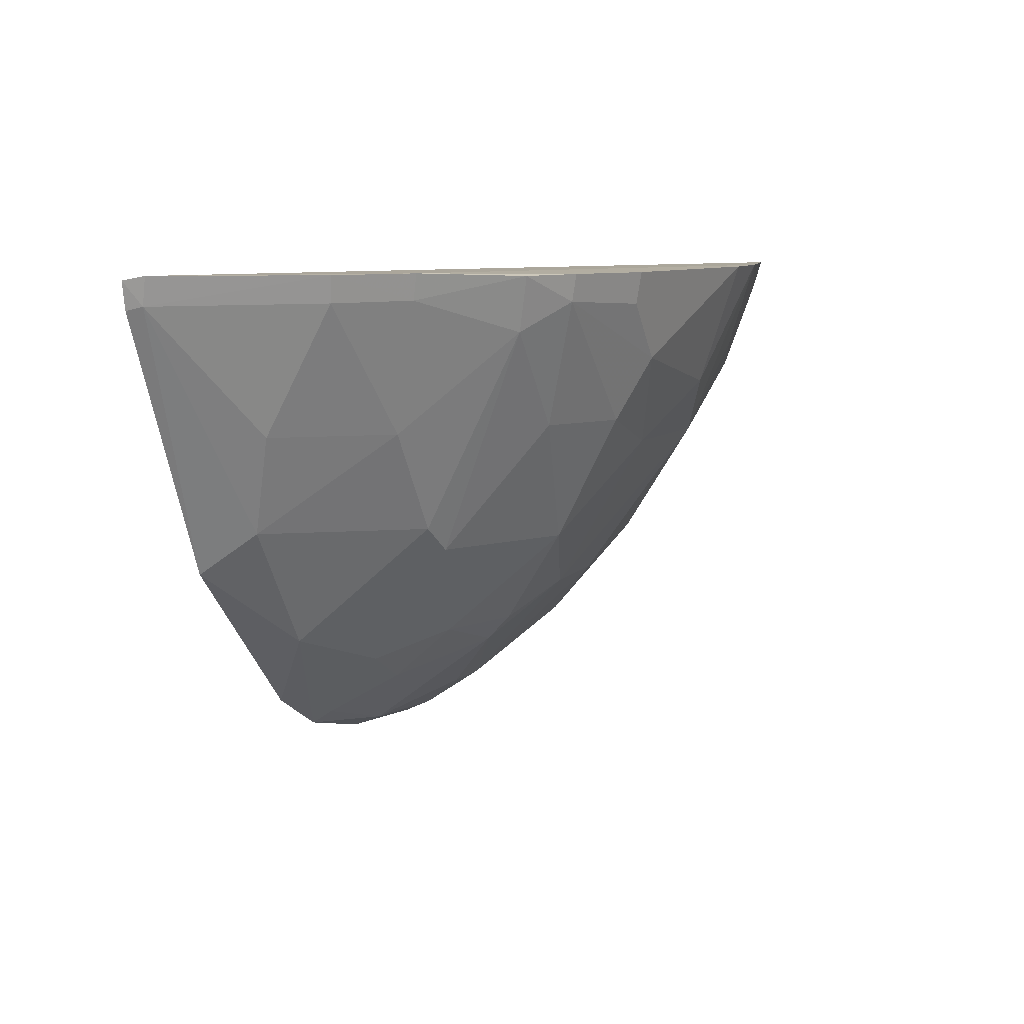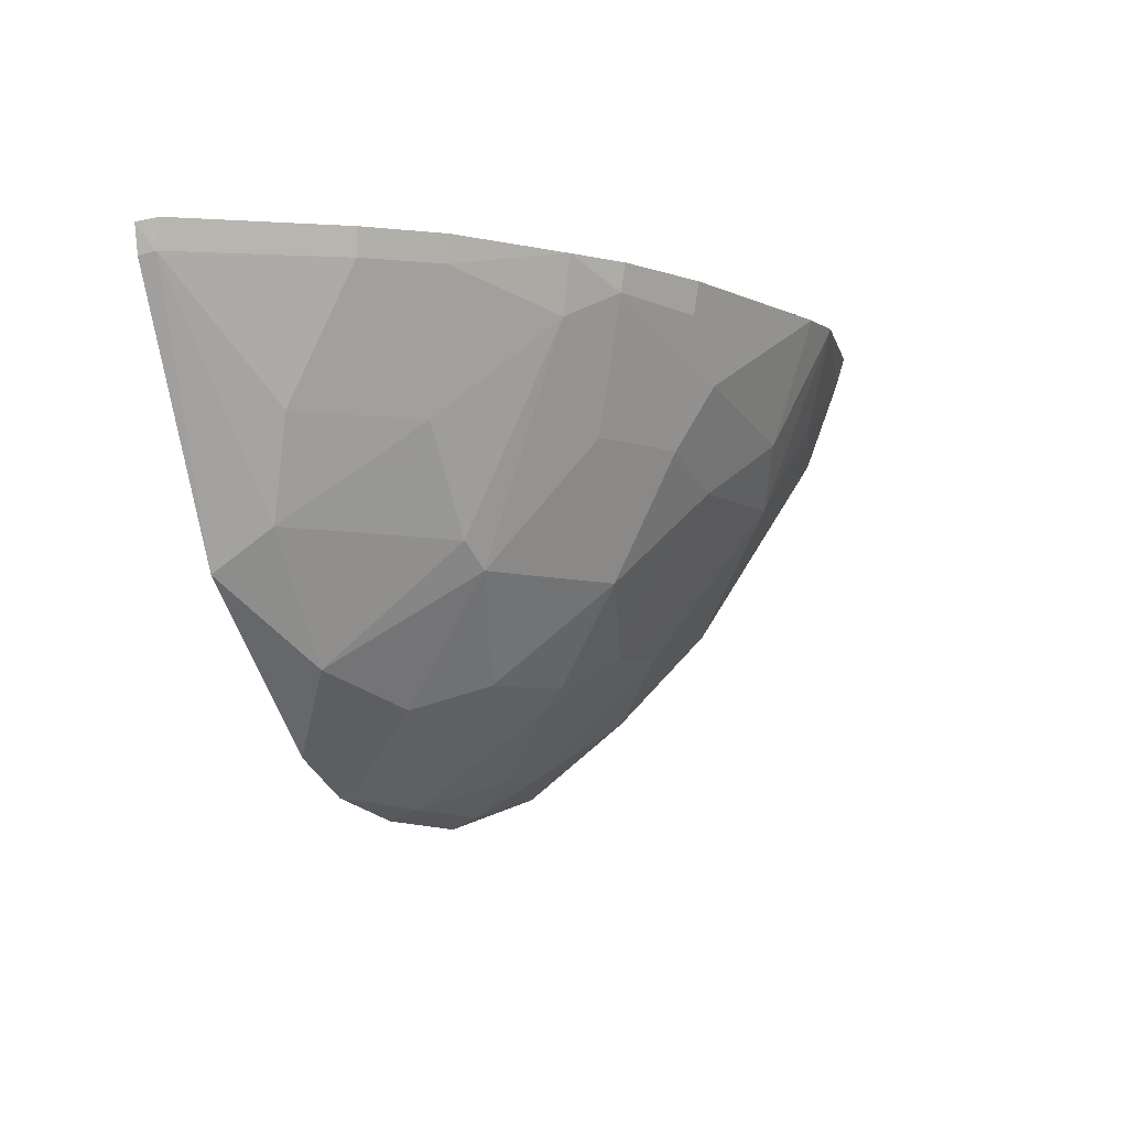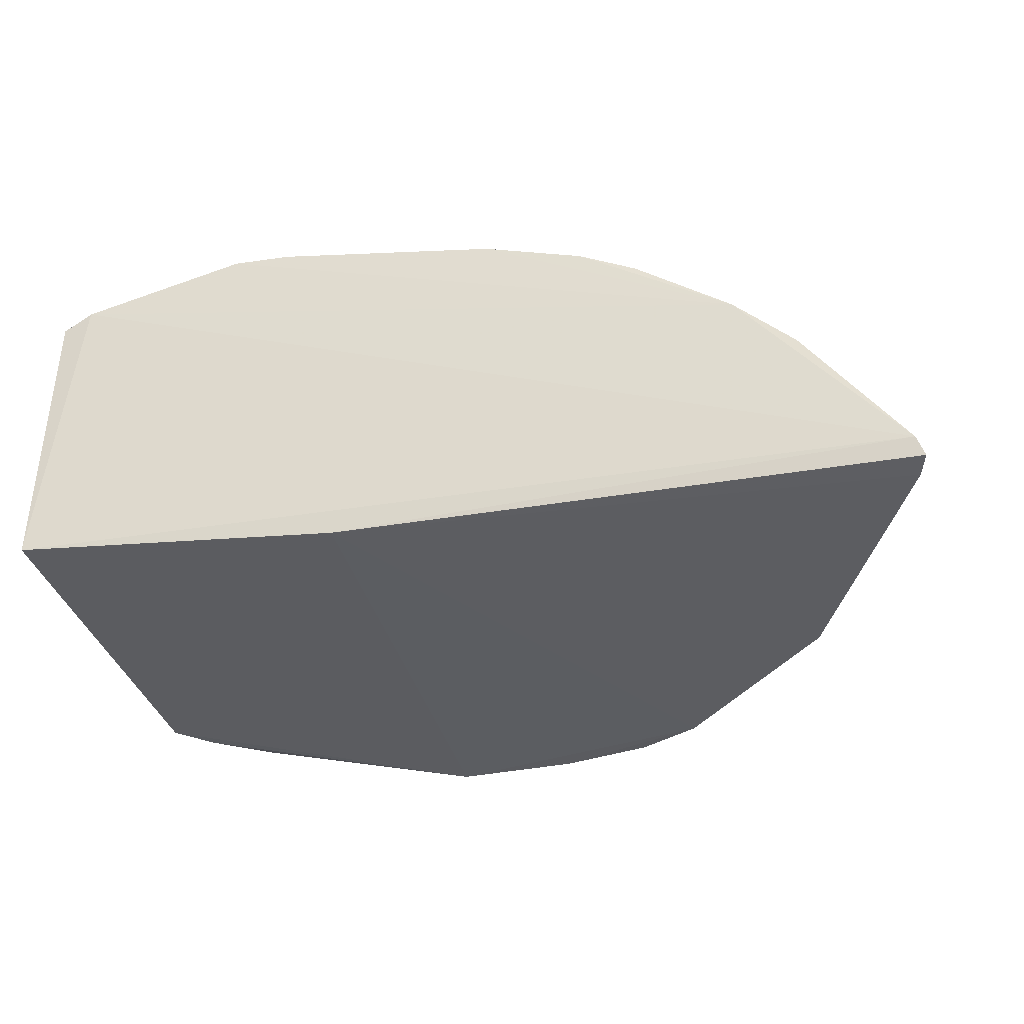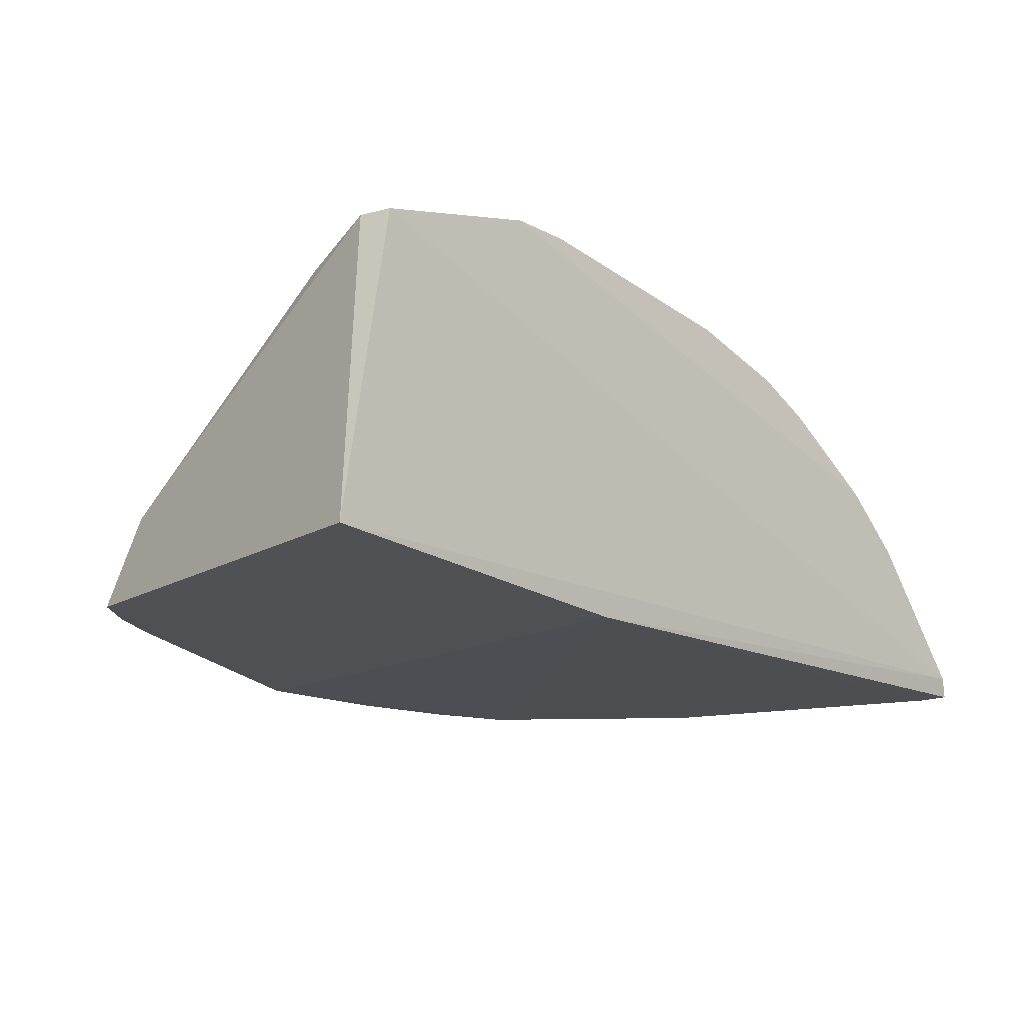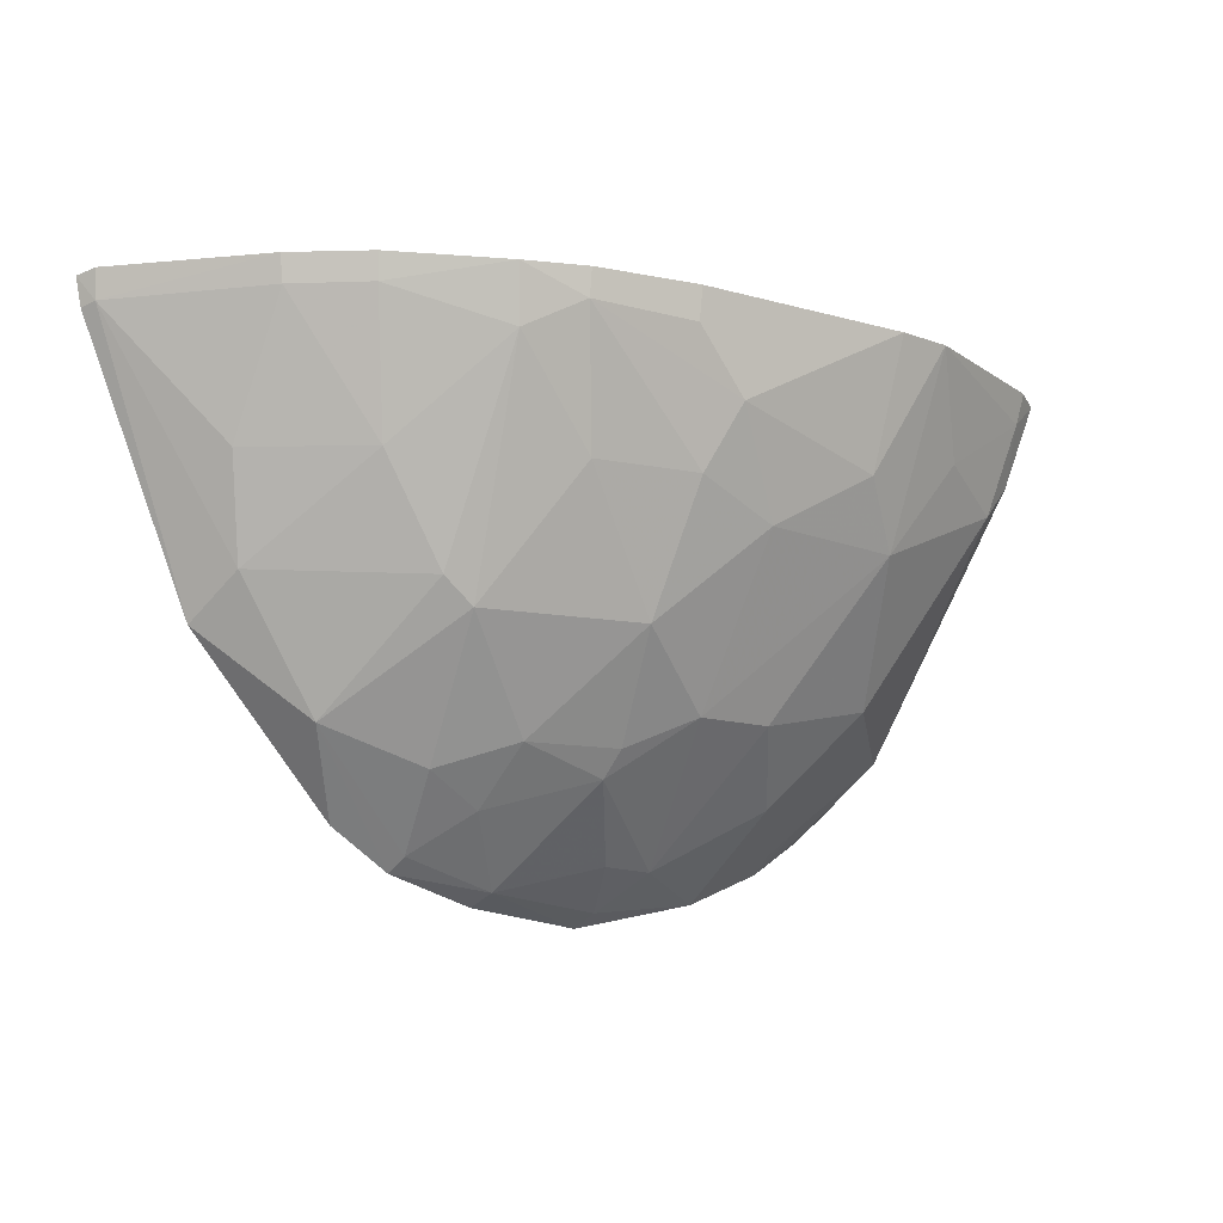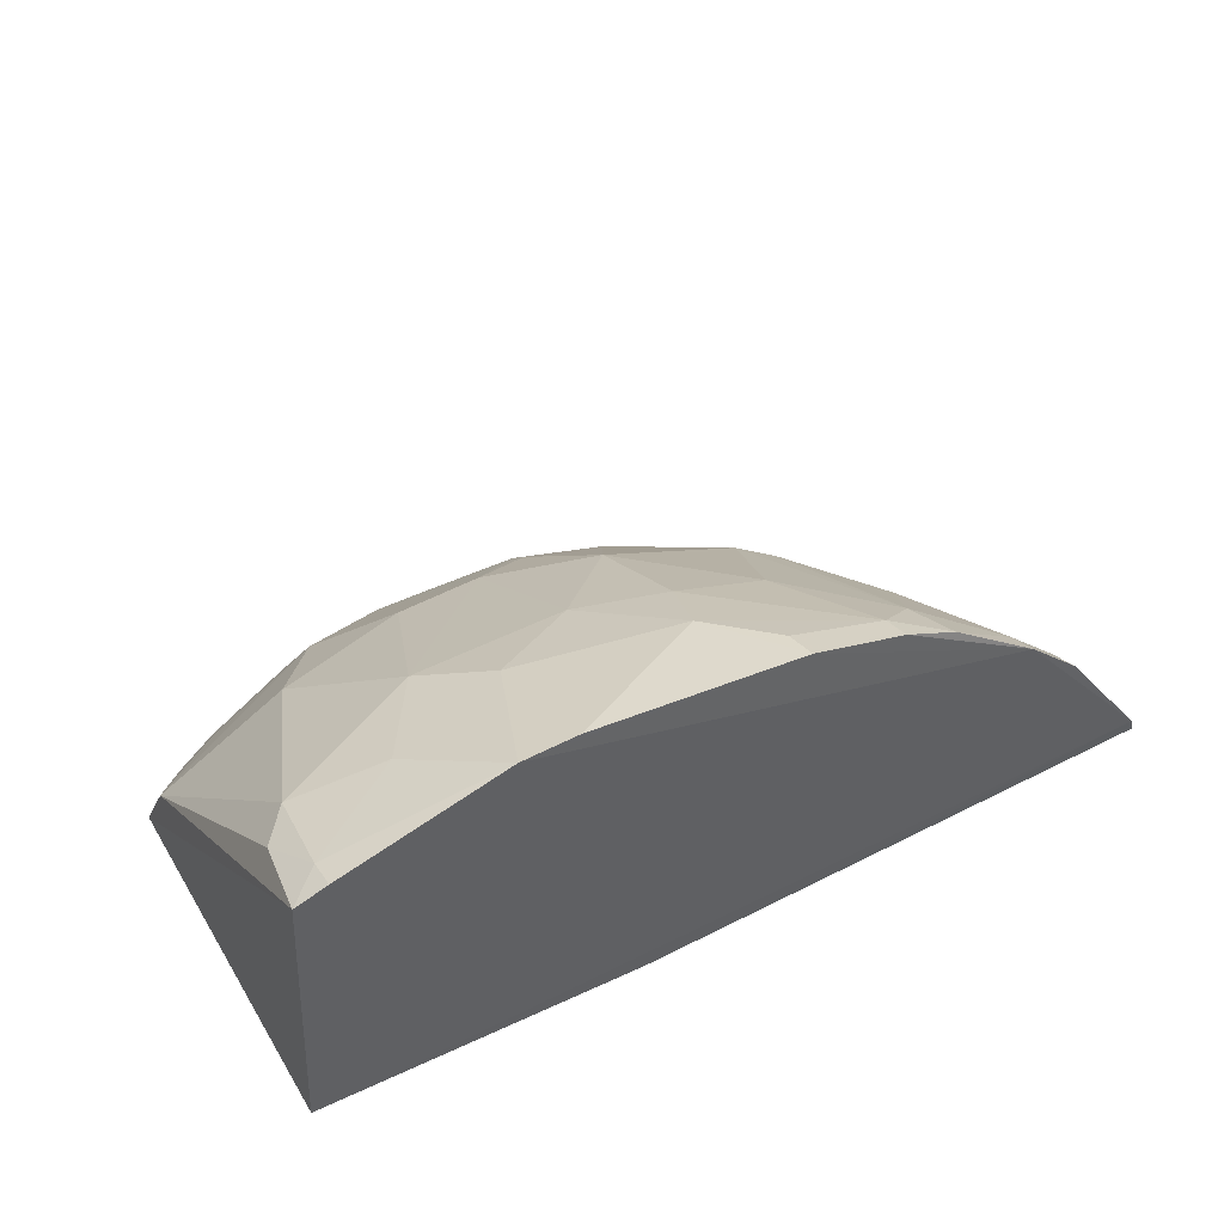
<metadata>
{"format":"obj","ext":"obj","renderer":"f3d","projection":"perspective","resolution":1024,"background":"white","views":[{"elev":8.0,"azim":112.7,"up":"+Z"},{"elev":-5.6,"azim":115.0,"up":"+Z"},{"elev":-35.0,"azim":13.9,"up":"+Y"},{"elev":-15.0,"azim":-44.5,"up":"+Y"},{"elev":-13.7,"azim":137.6,"up":"+Z"},{"elev":45.8,"azim":-31.6,"up":"+Y"}]}
</metadata>
<code>
v 0.2749 0.1285 -0.2327
v 0.2716 0.1278 -0.2451
v 0.157 0.2571 -0.2322
v -0.04277 0.3021 -0.2302
v -0.1369 0.1487 -0.2348
v 0.0143 0.1294 -0.4684
v 0.2001 0.2247 -0.2305
v 0.01458 0.1335 -0.2348
v 0.07037 0.2385 -0.3591
v -0.1288 0.1797 -0.3849
v 0.08542 0.285 -0.2317
v 0.2714 0.1374 -0.2309
v 0.1434 0.1246 -0.4354
v -0.1299 0.1428 -0.4071
v 0.1516 0.2067 -0.3466
v -0.1323 0.2777 -0.232
v -0.04269 0.1924 -0.4175
v 0.131 0.2702 -0.2317
v 0.05844 0.2812 -0.2728
v 0.2694 0.1348 -0.2434
v -0.1183 0.2844 -0.23
v 0.05757 0.1959 -0.4156
v 0.1518 0.2517 -0.2568
v -0.08712 0.141 -0.437
v -0.04293 0.2676 -0.316
v -0.01666 0.3014 -0.2306
v 0.08452 0.2822 -0.2462
v 0.2272 0.1987 -0.2309
v 0.2154 0.1255 -0.363
v 0.07048 0.1405 -0.4583
v 0.1251 0.1663 -0.4153
v -0.01263 0.2231 -0.3879
v 0.00292 0.1654 -0.4462
v 0.1982 0.2225 -0.242
v 0.1301 0.2679 -0.2441
v 0.1132 0.2503 -0.3013
v -0.1096 0.1536 -0.4154
v -0.09593 0.1635 -0.4152
v -0.1132 0.1415 -0.4202
v 0.02756 0.266 -0.316
v -0.1113 0.2667 -0.2857
v 0.2234 0.1648 -0.3001
v 0.1146 0.1263 -0.4527
v 0.09786 0.164 -0.4292
v 0.1696 0.1496 -0.3996
v 0.09764 0.1924 -0.4041
v 0.02679 0.2222 -0.3892
v -0.0732 0.2234 -0.3738
v -0.04267 0.1436 -0.4547
v 0.01412 0.1419 -0.4626
v 0.02792 0.1647 -0.4459
v 0.1824 0.2068 -0.3008
v 0.1379 0.2091 -0.3581
v 0.06833 0.267 -0.302
v -0.08381 0.1523 -0.4301
v -0.01748 0.2816 -0.2887
v -0.1174 0.2804 -0.244
v -0.07222 0.2806 -0.2721
v -0.125 0.2667 -0.2695
v 0.2247 0.197 -0.2426
v 0.2099 0.1515 -0.3441
v 0.07177 0.1276 -0.4635
v 0.1133 0.1357 -0.4464
v 0.05702 0.2066 -0.404
f 8 2 1
f 11 4 7
f 12 8 1
f 12 5 8
f 13 8 6
f 13 2 8
f 14 8 5
f 14 6 8
f 16 14 5
f 16 10 14
f 18 11 7
f 18 7 3
f 20 12 1
f 20 1 2
f 21 12 7
f 21 7 4
f 21 5 12
f 21 16 5
f 26 4 11
f 26 11 19
f 27 19 11
f 28 7 12
f 28 12 20
f 29 20 2
f 29 2 13
f 33 17 32
f 34 23 3
f 34 3 7
f 34 7 28
f 35 18 3
f 35 3 23
f 35 19 27
f 35 27 11
f 35 11 18
f 36 35 23
f 37 14 10
f 38 10 17
f 38 37 10
f 38 24 37
f 39 24 6
f 39 6 14
f 39 37 24
f 39 14 37
f 44 30 22
f 45 29 13
f 45 13 43
f 46 44 22
f 46 31 44
f 47 33 32
f 47 22 33
f 47 40 9
f 47 32 25
f 47 25 40
f 48 32 17
f 48 25 32
f 48 41 25
f 48 17 10
f 48 10 41
f 49 17 33
f 49 6 24
f 50 30 6
f 50 49 33
f 50 6 49
f 51 33 22
f 51 22 30
f 51 50 33
f 51 30 50
f 52 15 23
f 52 23 34
f 53 36 23
f 53 23 15
f 53 9 36
f 53 46 9
f 53 31 46
f 53 45 31
f 53 15 45
f 54 36 9
f 54 19 35
f 54 35 36
f 54 40 19
f 54 9 40
f 55 38 17
f 55 24 38
f 55 49 24
f 55 17 49
f 56 26 19
f 56 19 40
f 56 4 26
f 56 40 25
f 56 25 4
f 57 21 4
f 57 16 21
f 58 4 25
f 58 25 41
f 58 57 4
f 58 41 57
f 59 41 10
f 59 10 16
f 59 57 41
f 59 16 57
f 60 28 20
f 60 20 42
f 60 42 52
f 60 52 34
f 60 34 28
f 61 42 20
f 61 20 29
f 61 29 45
f 61 45 15
f 61 52 42
f 61 15 52
f 62 43 13
f 62 13 6
f 62 6 30
f 62 30 43
f 63 43 30
f 63 30 44
f 63 44 31
f 63 45 43
f 63 31 45
f 64 46 22
f 64 9 46
f 64 47 9
f 64 22 47

</code>
